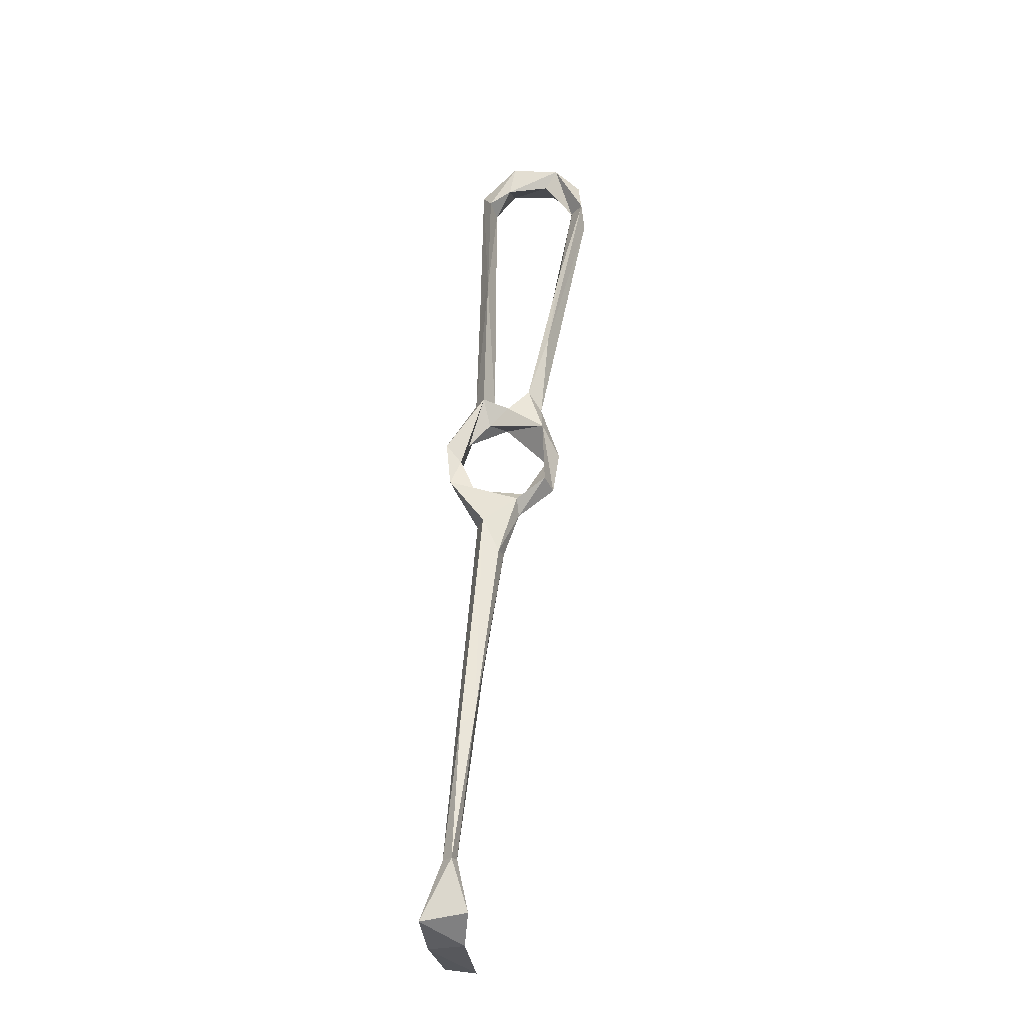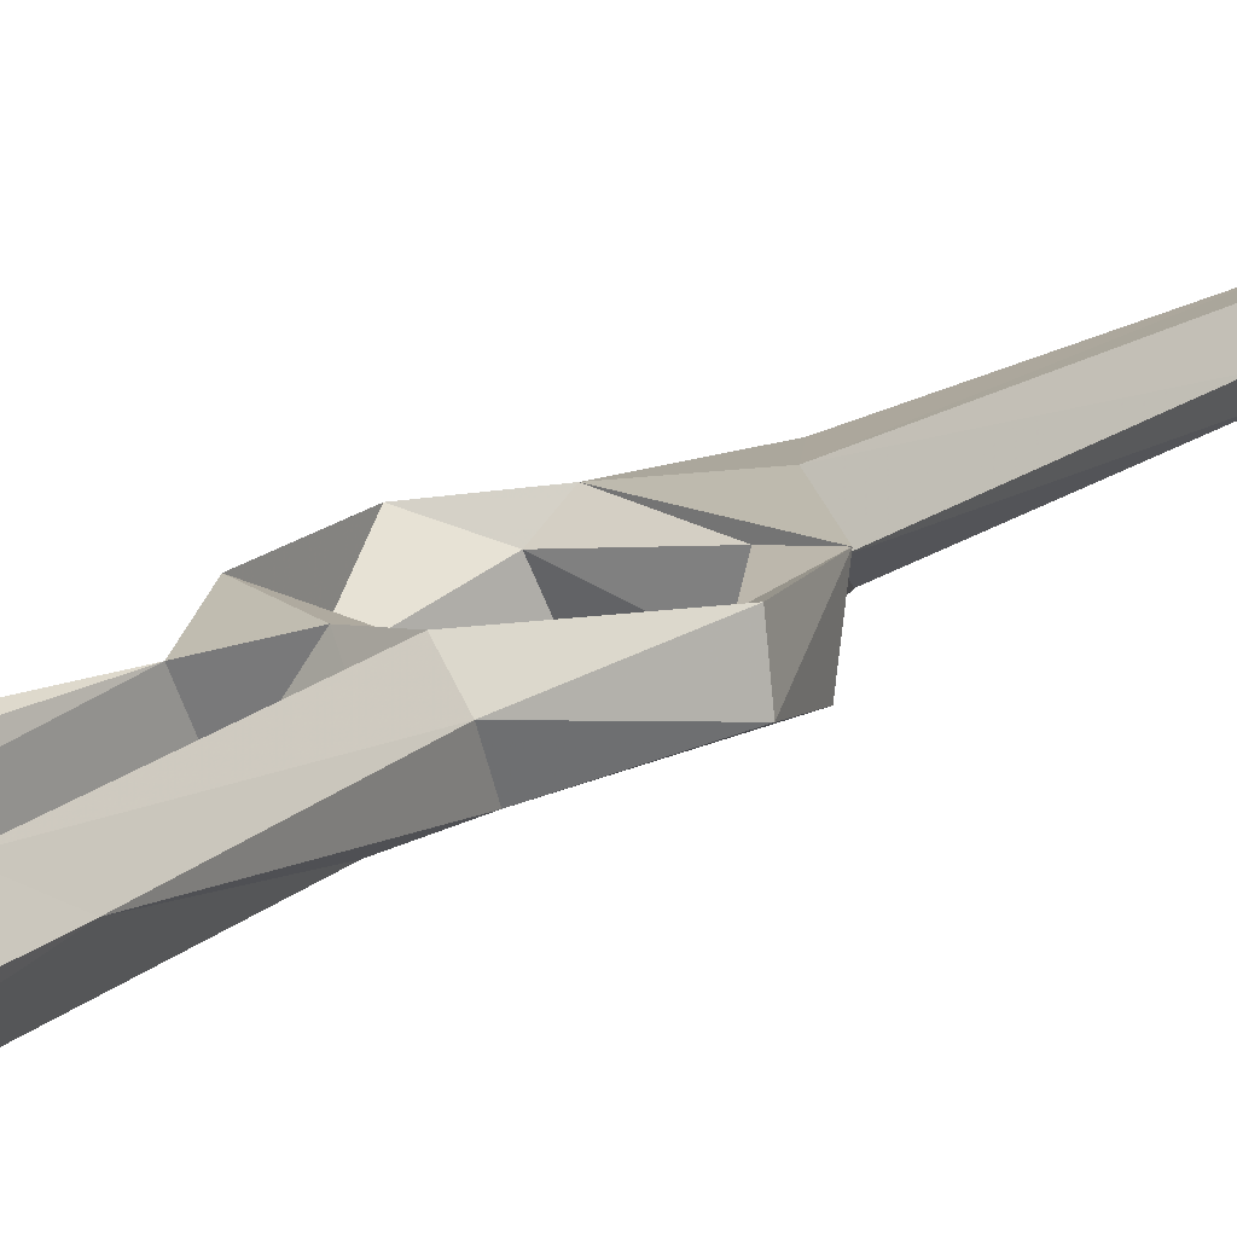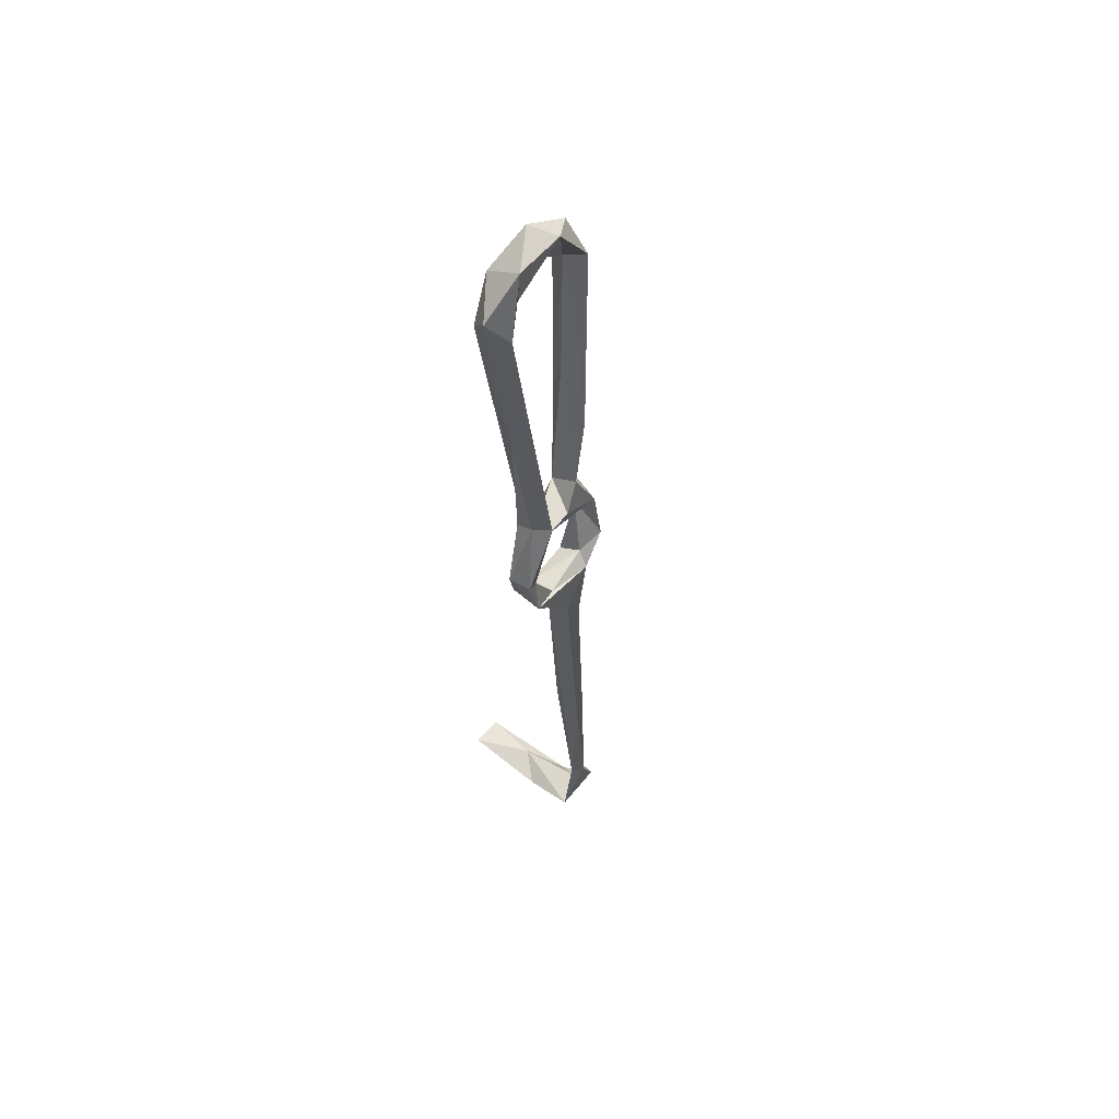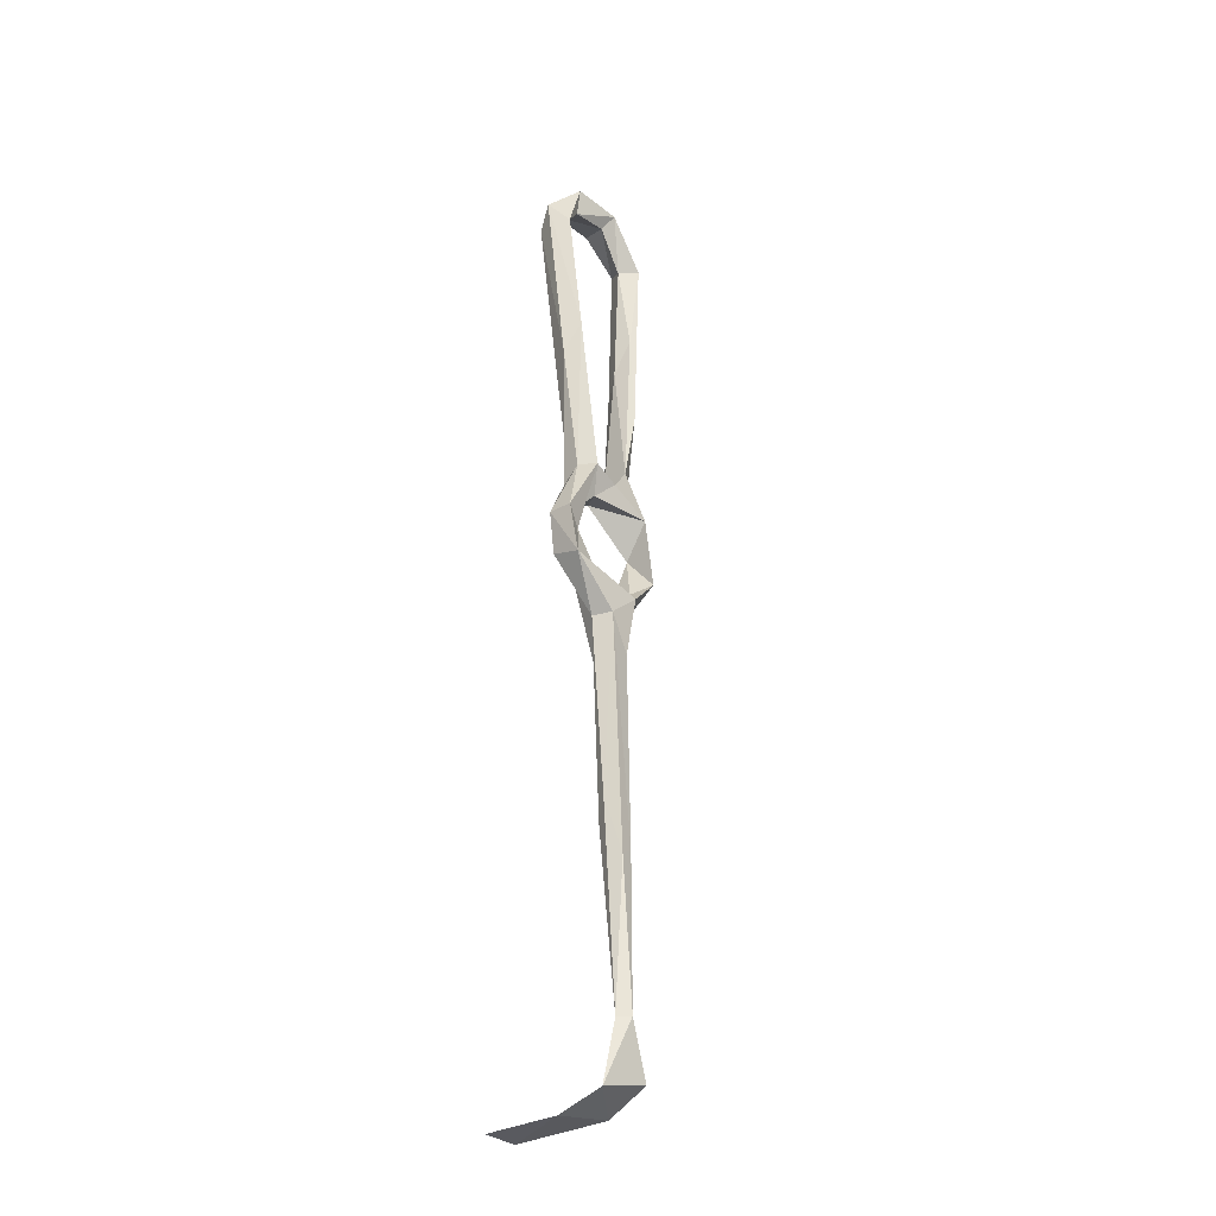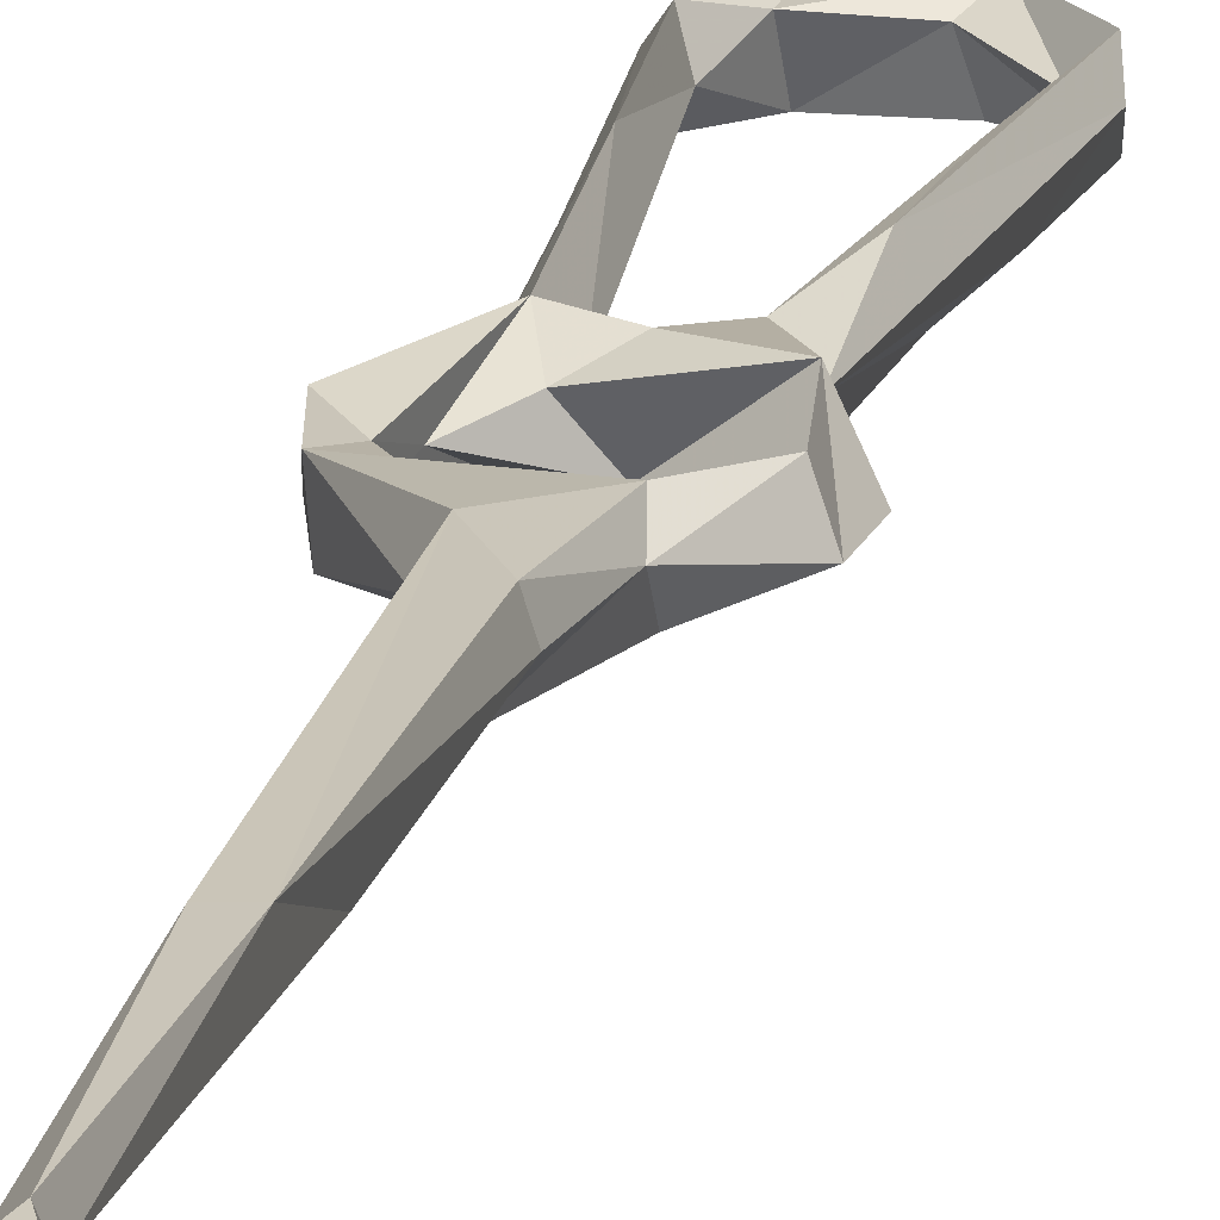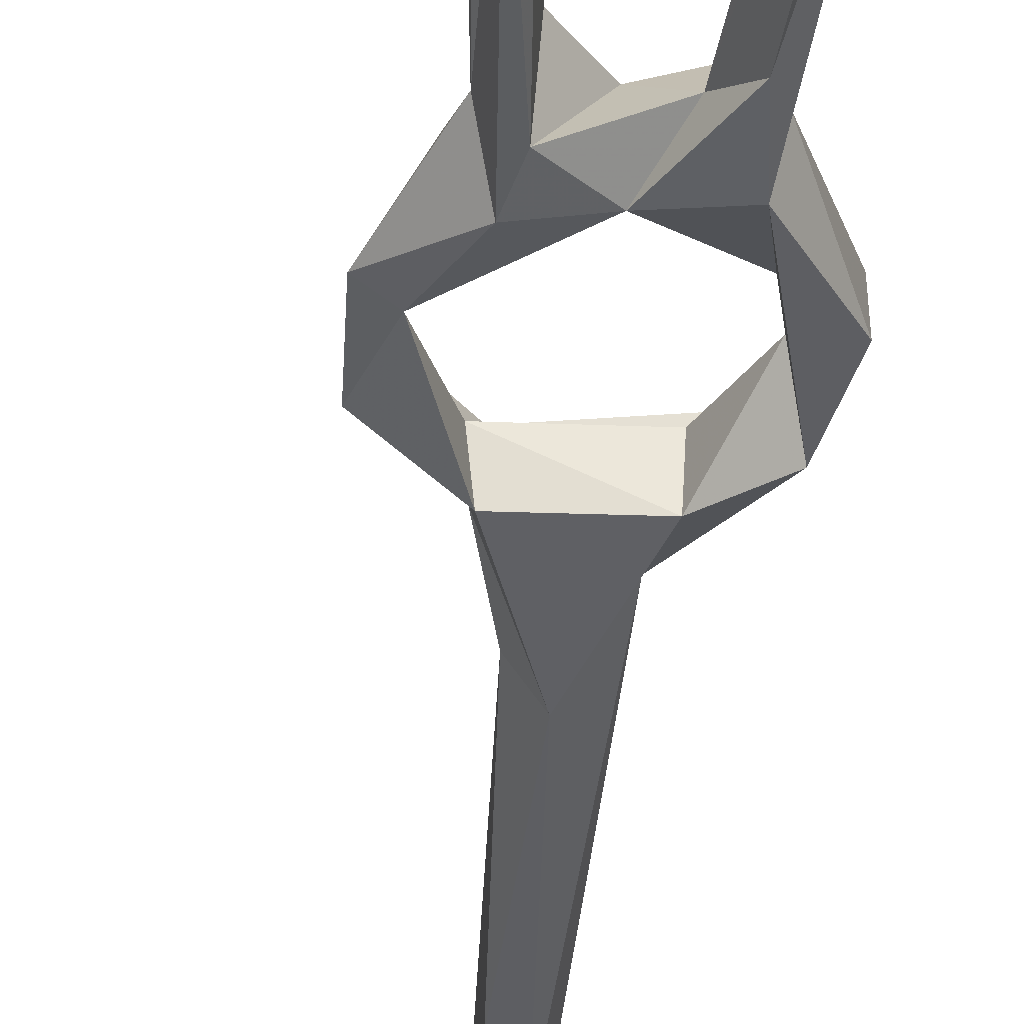
<metadata>
{"format":"obj","ext":"obj","renderer":"f3d","projection":"perspective","resolution":1024,"background":"white","views":[{"elev":-24.8,"azim":3.9,"up":"+Y"},{"elev":6.5,"azim":-152.1,"up":"+Z"},{"elev":65.0,"azim":-55.7,"up":"+Y"},{"elev":-23.9,"azim":-50.1,"up":"+Y"},{"elev":24.1,"azim":5.8,"up":"+Z"},{"elev":-50.3,"azim":169.6,"up":"+Z"}]}
</metadata>
<code>
v -2.166 49.65 -272.7
v -2.453 48.45 -266.1
v 3.977 37.21 -268
v 5.543 37.56 -264
v -0.1437 54.63 -268.3
v -3.519 58.68 -267.4
v -3.779 58.16 -272.3
v 1.556 60.36 -270.8
v 3.62 67.89 -275.2
v 13.39 43.02 -264.6
v 3.378 46.26 -266.5
v 3.39 44.81 -272.1
v 13.97 43.05 -271.9
v 14.91 45.3 -267.4
v 3.1 71.11 -271.2
v 5.215 71.18 -267.7
v 6.625 64.88 -269.7
v 19.93 48.52 -265.3
v 13.72 39.56 -267.1
v 19.89 55.6 -272.2
v 9.266 29.55 -263.6
v 10.22 29.76 -267
v 7.33 28.61 -270.3
v 21.69 47.23 -270
v 1.227 -1.069 -262.7
v 2.068 -6.344 -264.5
v 19.4 63.14 -266.9
v 23.08 57.28 -271.8
v 18.94 69.41 -271.5
v 10.44 65.89 -274.8
v 16.73 64.18 -275
v 30.18 126.9 -278.7
v 26.05 109.5 -279.9
v 29.57 132.2 -276.4
v 23.86 110.7 -274.3
v 29.71 133.8 -284.3
v 22.02 95.56 -278.9
v 26.89 132.1 -280.1
v 20.82 88.94 -270.6
v 21.52 102.5 -276.8
v 16.01 73.55 -269.3
v 28.82 140.5 -280.8
v 23.01 144.2 -278
v 5.8 0.5901 -265.3
v 1.442 -13.42 -258.3
v 4.526 -11.92 -258.9
v 1.207 -43.47 -257.8
v 7.61 71.83 -272.1
v 5.626 106.3 -272.6
v 3.456 99.64 -275.5
v 7.235 132.5 -280.6
v 5.194 133.7 -284
v 5.316 76.37 -276.3
v 11.16 68.63 -268
v 5.941 134 -276.3
v 15.91 69.23 -275.2
v -5.637 -60.2 -267.3
v -3.915 -61.11 -285.9
v 2.56 -60.52 -262.6
v -6.44 -56.61 -256.4
v 0.9793 -56.1 -257.9
v 0.5266 -59.53 -272.9
v 3.885 -55.21 -255.1
v 0.2918 -43.69 -255.2
v -1.797 -43.79 -257.4
v 3.114 -62.17 -285
v 3.739 138.4 -280.7
v 11.57 141.7 -285.4
v 10.8 138.8 -278.5
v 12.14 145.7 -278.7
v 20.22 140.2 -279.4
v 20.38 146.7 -283.2
v 22.02 141.2 -285.4
f 38 43 71
f 58 62 66
f 68 71 69
f 51 52 68
f 46 64 47
f 21 46 22
f 51 69 55
f 34 43 38
f 1 8 5
f 57 58 66
f 60 65 61
f 29 32 39
f 60 63 64
f 59 61 63
f 13 20 24
f 59 63 60
f 29 31 37
f 50 67 52
f 30 48 56
f 47 61 65
f 18 27 20
f 57 59 60
f 1 7 9
f 1 9 8
f 59 66 62
f 34 36 42
f 7 15 9
f 5 8 16
f 26 44 47
f 41 56 54
f 5 16 6
f 68 72 73
f 19 21 22
f 27 41 54
f 18 19 24
f 60 61 62
f 35 41 39
f 48 51 49
f 8 30 17
f 12 13 23
f 47 64 63
f 20 31 28
f 6 15 7
f 19 22 23
f 4 46 21
f 18 24 27
f 2 5 6
f 43 72 70
f 36 38 71
f 34 38 35
f 20 27 30
f 25 26 65
f 59 62 61
f 11 14 12
f 3 25 4
f 60 64 65
f 57 60 62
f 42 72 43
f 25 65 45
f 52 67 68
f 29 39 41
f 68 73 71
f 68 70 72
f 26 47 65
f 34 35 39
f 24 28 27
f 8 17 16
f 31 56 37
f 33 37 36
f 40 56 41
f 37 40 38
f 43 70 69
f 36 73 42
f 32 36 34
f 55 69 70
f 30 53 48
f 57 62 58
f 12 14 13
f 3 12 23
f 57 66 59
f 34 42 43
f 48 52 51
f 37 56 40
f 32 34 39
f 13 19 23
f 20 28 24
f 10 19 18
f 2 11 5
f 27 28 29
f 10 18 14
f 10 21 19
f 29 33 32
f 28 31 29
f 1 2 7
f 67 70 68
f 35 38 40
f 49 55 67
f 10 14 11
f 5 11 12
f 51 68 69
f 35 40 41
f 45 65 64
f 4 25 45
f 2 3 4
f 1 12 3
f 2 10 11
f 45 64 46
f 1 3 2
f 16 54 48
f 2 6 7
f 13 24 19
f 27 29 41
f 36 71 73
f 16 48 49
f 14 18 20
f 29 37 33
f 9 53 30
f 48 54 56
f 17 27 54
f 49 67 50
f 1 5 12
f 22 46 44
f 3 26 25
f 22 44 23
f 3 23 26
f 23 44 26
f 44 46 47
f 47 63 61
f 13 14 20
f 4 45 46
f 48 53 52
f 55 70 67
f 15 16 49
f 15 49 50
f 20 30 31
f 16 17 54
f 6 16 15
f 4 21 10
f 43 69 71
f 50 52 53
f 32 33 36
f 17 30 27
f 49 51 55
f 2 4 10
f 9 15 50
f 36 37 38
f 9 50 53
f 42 73 72
f 8 9 30
f 30 56 31

</code>
